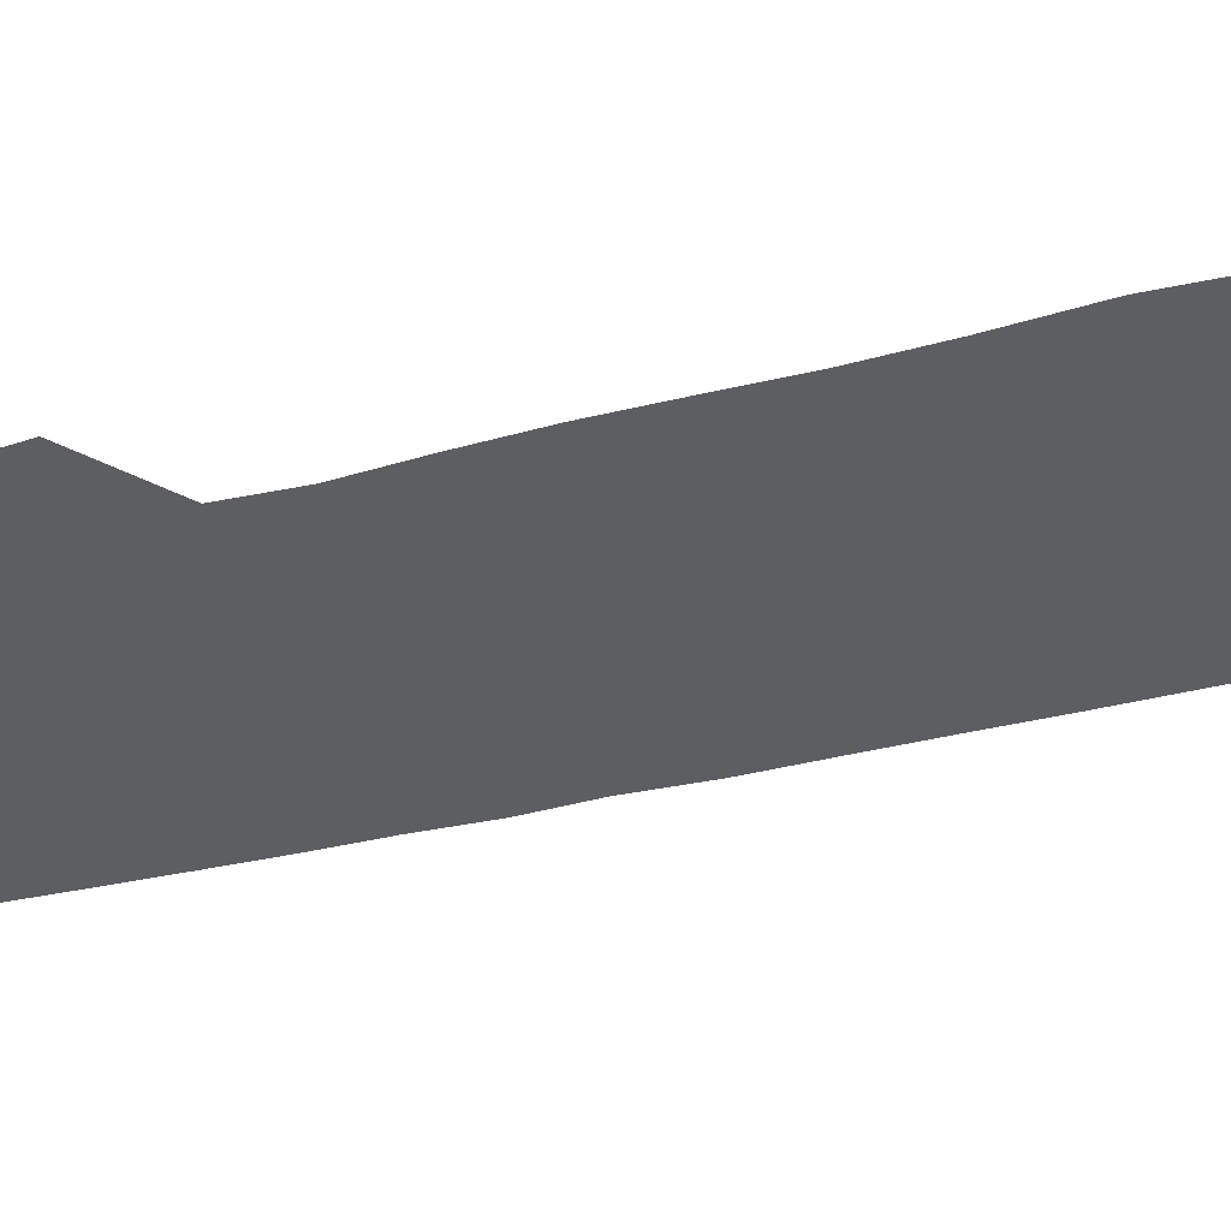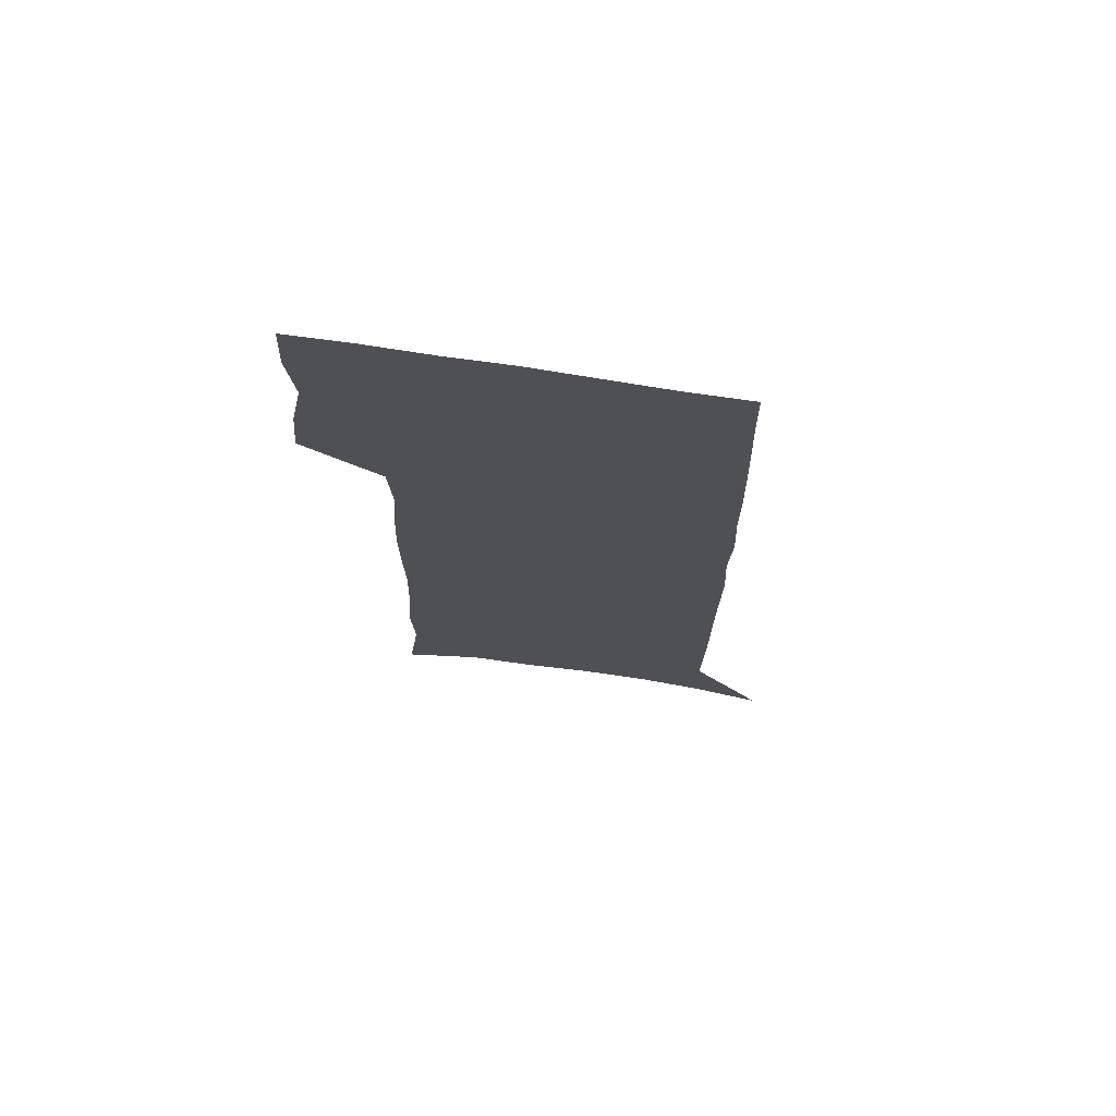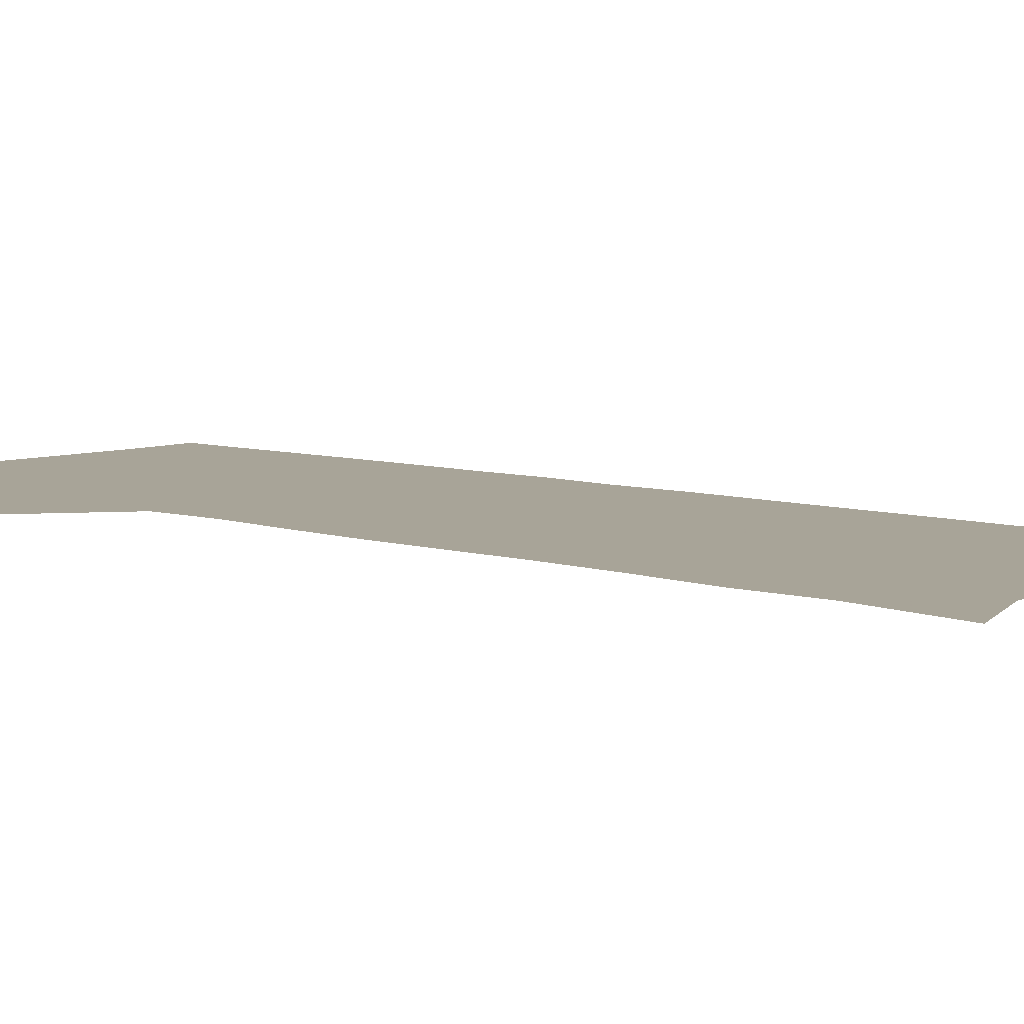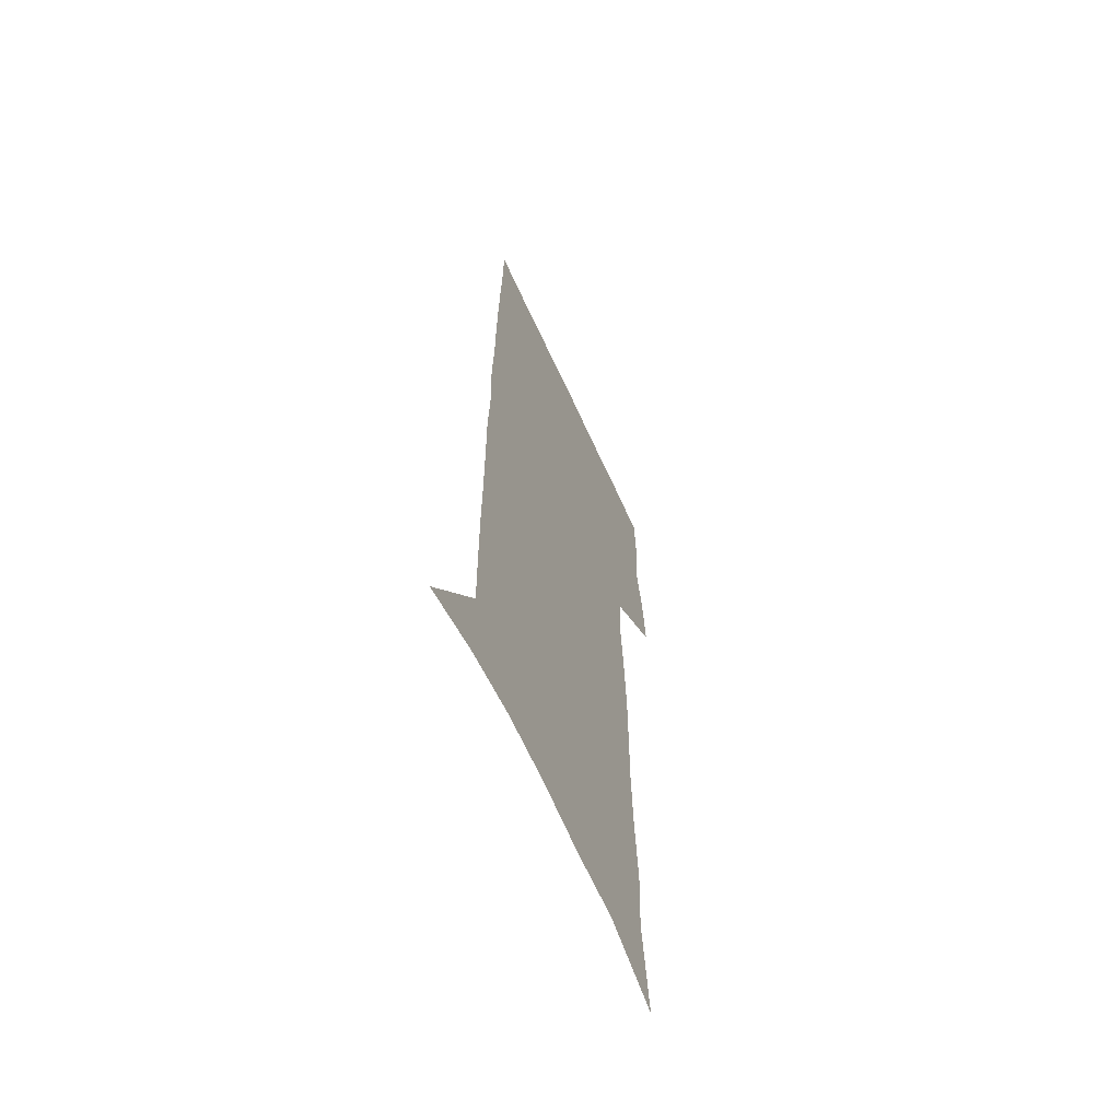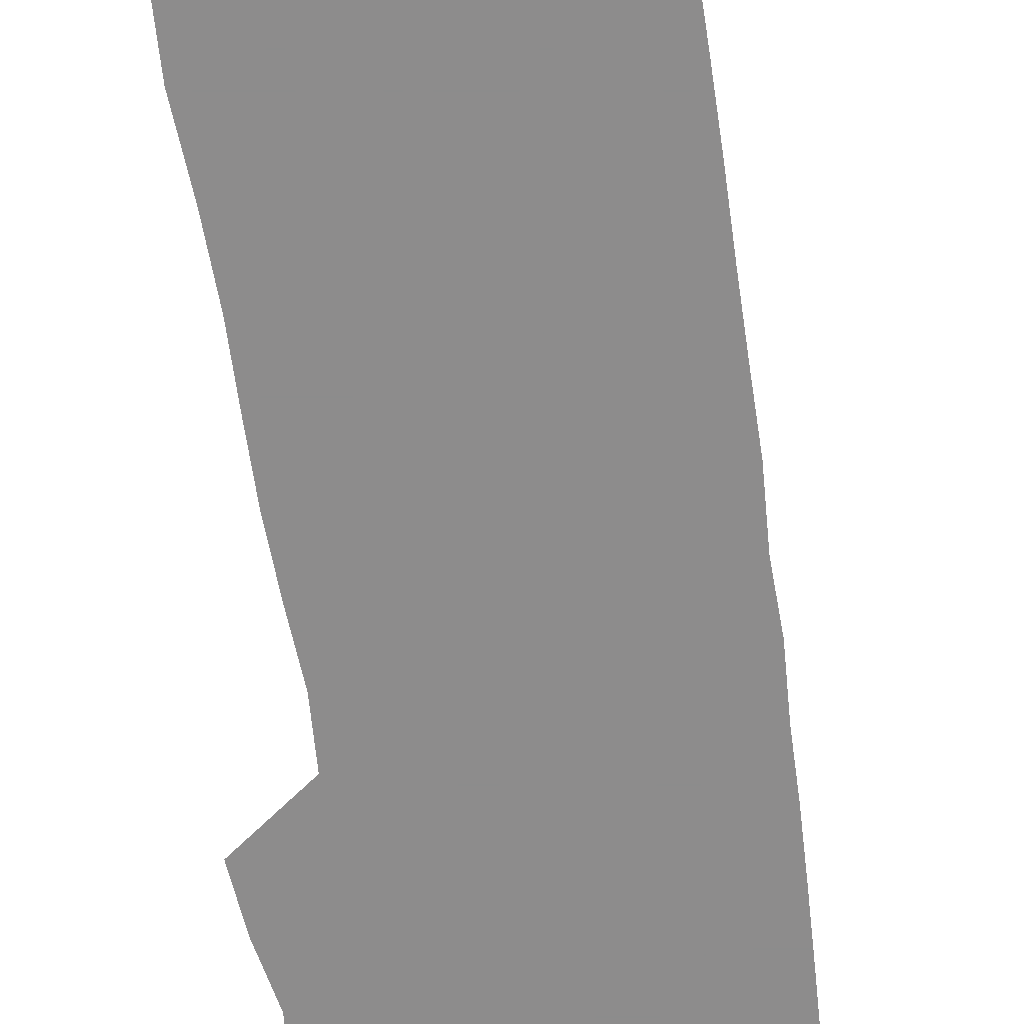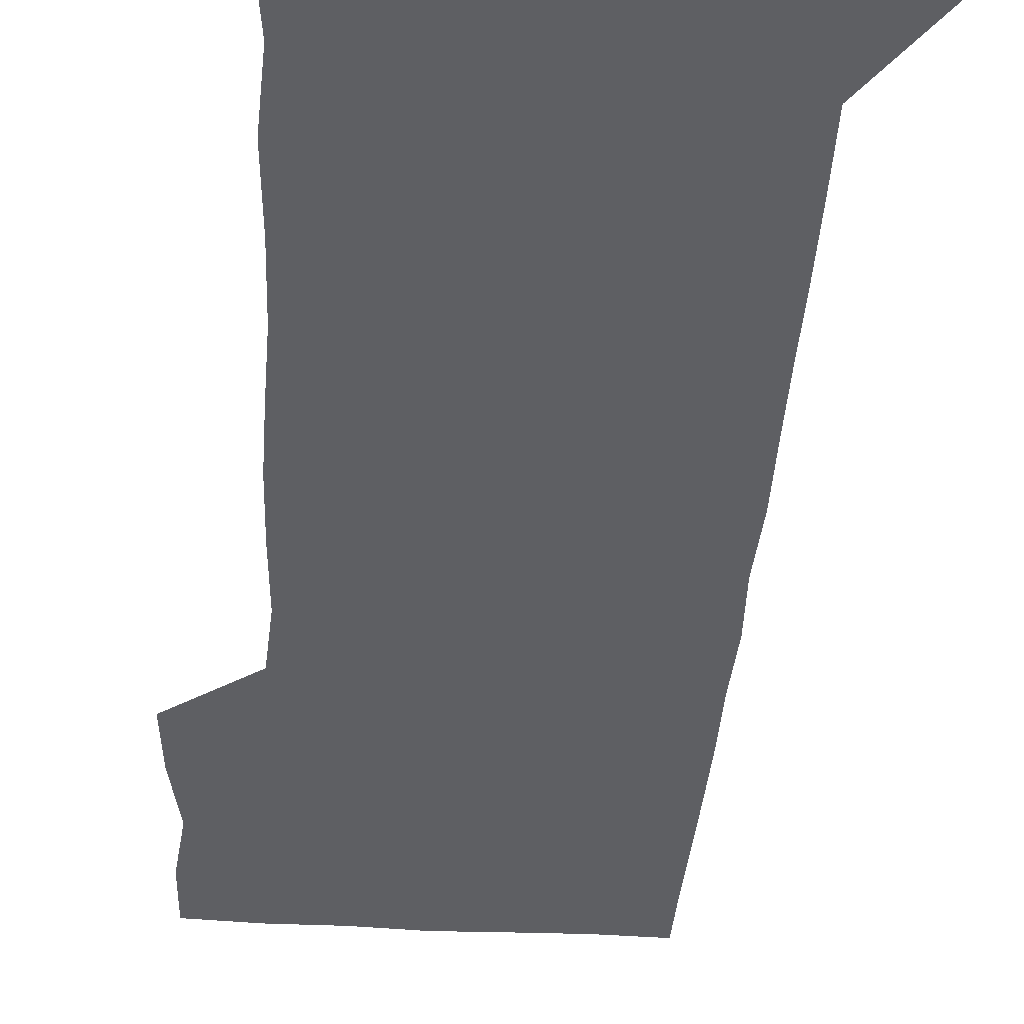
<metadata>
{"format":"obj","ext":"obj","renderer":"f3d","projection":"perspective","resolution":1024,"background":"white","views":[{"elev":-37.4,"azim":-72.1,"up":"+Z"},{"elev":73.3,"azim":8.7,"up":"+Y"},{"elev":7.0,"azim":-47.1,"up":"+Z"},{"elev":-63.5,"azim":114.3,"up":"+Y"},{"elev":-64.3,"azim":8.3,"up":"+Z"},{"elev":-40.9,"azim":-4.0,"up":"+Z"}]}
</metadata>
<code>
v 478.9 447.4 0
v 481.5 476.4 0
v 487 506.1 0
v 484.2 534.9 0
v 485.5 562.4 0
v 504 120 0
v 509.5 166.4 0
v 508.2 199.3 0
v 510.6 235.5 0
v 511.7 268.8 0
v 511.3 299.9 0
v 511.2 330.6 0
v 512.5 361.8 0
v 514.5 393 0
v 513 421.4 0
v 516.7 451 0
v 514.8 478.3 0
v 517.4 506.2 0
v 517.3 533.5 0
v 513.9 563.7 0
v 539.1 134.7 0
v 541.8 176.2 0
v 544.1 213.5 0
v 544.4 245.8 0
v 544 276.4 0
v 544.2 307.3 0
v 544.2 337.4 0
v 544.2 366.9 0
v 544.6 396.1 0
v 545.9 425.1 0
v 546.8 452.8 0
v 546.5 479.6 0
v 546.5 506.2 0
v 546.9 532.2 0
v 543.1 563.1 0
v 568.8 136.1 0
v 571.2 181.1 0
v 573.7 220.9 0
v 573.2 250 0
v 573.2 280.8 0
v 573.2 311 0
v 573.2 340.8 0
v 573.4 370.1 0
v 573.8 398.7 0
v 574 426.4 0
v 574.5 453.9 0
v 573.8 480.2 0
v 573.8 506.6 0
v 573.3 533 0
v 570.8 564.4 0
v 598.9 140.7 0
v 600 186.3 0
v 600.6 219.1 0
v 600.7 249.6 0
v 600.7 282.3 0
v 600.7 311.6 0
v 600.8 343.3 0
v 600.8 371.4 0
v 600.9 399 0
v 601 426.6 0
v 600.7 454.2 0
v 600.6 480.7 0
v 600.3 507 0
v 599.9 532.9 0
v 598.9 563.3 0
v 628.4 141.9 0
v 628.4 181.7 0
v 628.2 217.5 0
v 628.3 249.3 0
v 628.2 280.7 0
v 628.6 310.5 0
v 628 341.6 0
v 627.8 370.7 0
v 628.2 398.4 0
v 628.3 426.2 0
v 627.7 454.1 0
v 627.4 481 0
v 627.2 507.7 0
v 626.6 534.4 0
v 626.7 562.4 0
v 658.1 138.5 0
v 657.5 177.2 0
v 658.1 210.7 0
v 658.3 243.1 0
v 658.2 275.1 0
v 658.4 305.8 0
v 658.8 336.1 0
v 657.4 367.2 0
v 658.5 395.6 0
v 657.3 424.9 0
v 657.2 453 0
v 656.5 480.9 0
v 655.7 508.5 0
v 654.8 535.8 0
v 654.3 562.9 0
v 689.5 130.2 0
v 691 571 0
v 691 601 0
f 15 16 1
f 1 16 2
f 16 17 2
f 2 17 3
f 17 18 3
f 3 18 4
f 18 19 4
f 4 19 5
f 19 20 5
f 6 21 7
f 21 22 7
f 7 22 8
f 22 23 8
f 8 23 9
f 23 24 9
f 9 24 10
f 24 25 10
f 10 25 11
f 25 26 11
f 11 26 12
f 26 27 12
f 12 27 13
f 27 28 13
f 13 28 14
f 28 29 14
f 14 29 15
f 29 30 15
f 15 30 16
f 30 31 16
f 16 31 17
f 31 32 17
f 17 32 18
f 32 33 18
f 18 33 19
f 33 34 19
f 19 34 20
f 34 35 20
f 21 36 22
f 36 37 22
f 22 37 23
f 37 38 23
f 23 38 24
f 38 39 24
f 24 39 25
f 39 40 25
f 25 40 26
f 40 41 26
f 26 41 27
f 41 42 27
f 27 42 28
f 42 43 28
f 28 43 29
f 43 44 29
f 29 44 30
f 44 45 30
f 30 45 31
f 45 46 31
f 31 46 32
f 46 47 32
f 32 47 33
f 47 48 33
f 33 48 34
f 48 49 34
f 34 49 35
f 49 50 35
f 36 51 37
f 51 52 37
f 37 52 38
f 52 53 38
f 38 53 39
f 53 54 39
f 39 54 40
f 54 55 40
f 40 55 41
f 55 56 41
f 41 56 42
f 56 57 42
f 42 57 43
f 57 58 43
f 43 58 44
f 58 59 44
f 44 59 45
f 59 60 45
f 45 60 46
f 60 61 46
f 46 61 47
f 61 62 47
f 47 62 48
f 62 63 48
f 48 63 49
f 63 64 49
f 49 64 50
f 64 65 50
f 51 66 52
f 66 67 52
f 52 67 53
f 67 68 53
f 53 68 54
f 68 69 54
f 54 69 55
f 69 70 55
f 55 70 56
f 70 71 56
f 56 71 57
f 71 72 57
f 57 72 58
f 72 73 58
f 58 73 59
f 73 74 59
f 59 74 60
f 74 75 60
f 60 75 61
f 75 76 61
f 61 76 62
f 76 77 62
f 62 77 63
f 77 78 63
f 63 78 64
f 78 79 64
f 64 79 65
f 79 80 65
f 66 81 67
f 81 82 67
f 67 82 68
f 82 83 68
f 68 83 69
f 83 84 69
f 69 84 70
f 84 85 70
f 70 85 71
f 85 86 71
f 71 86 72
f 86 87 72
f 72 87 73
f 87 88 73
f 73 88 74
f 88 89 74
f 74 89 75
f 89 90 75
f 75 90 76
f 90 91 76
f 76 91 77
f 91 92 77
f 77 92 78
f 92 93 78
f 78 93 79
f 93 94 79
f 79 94 80
f 94 95 80
f 81 96 82

</code>
